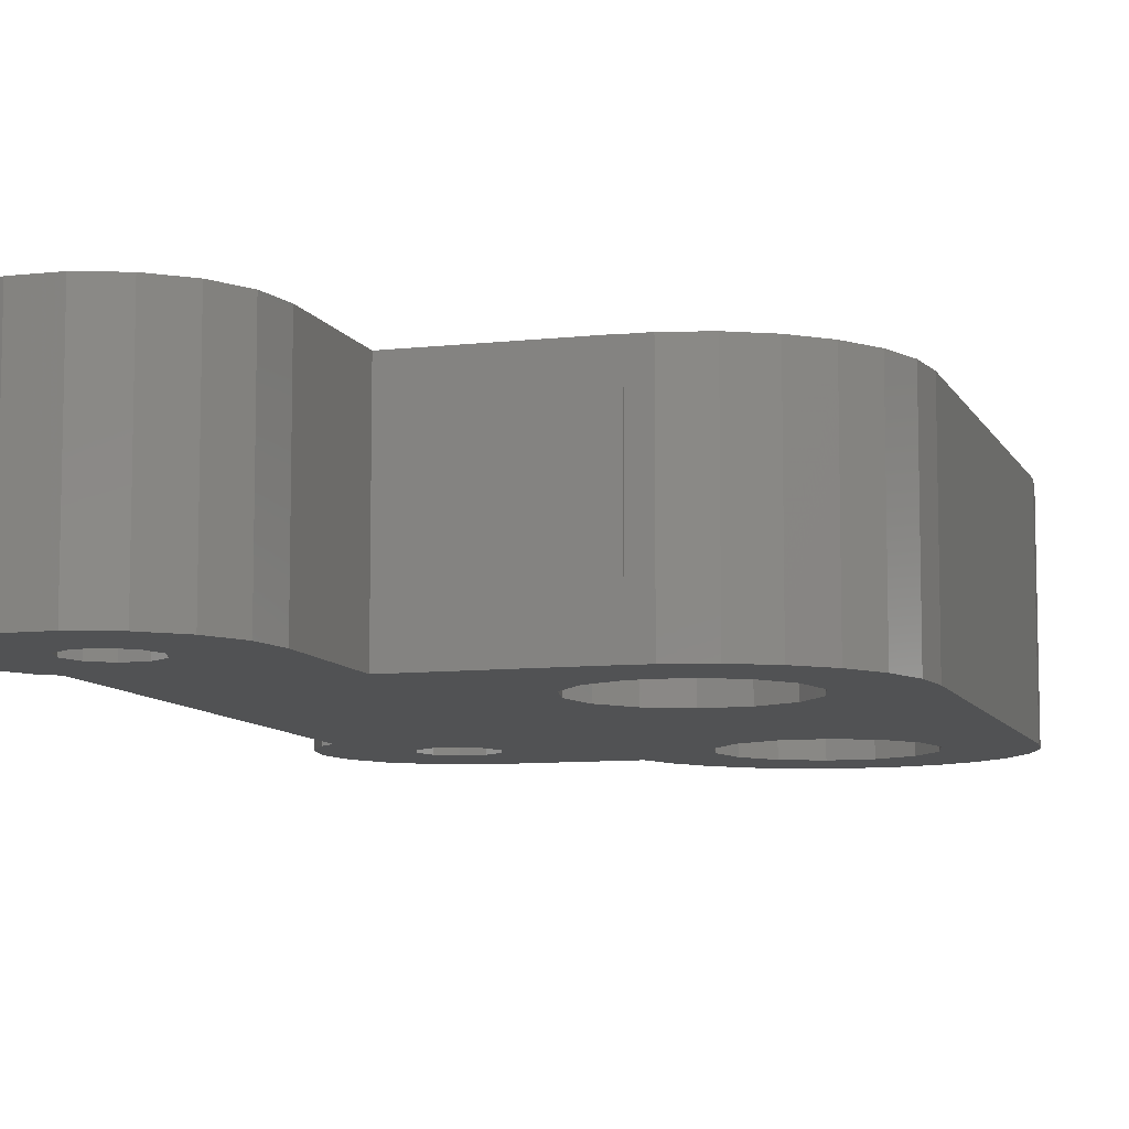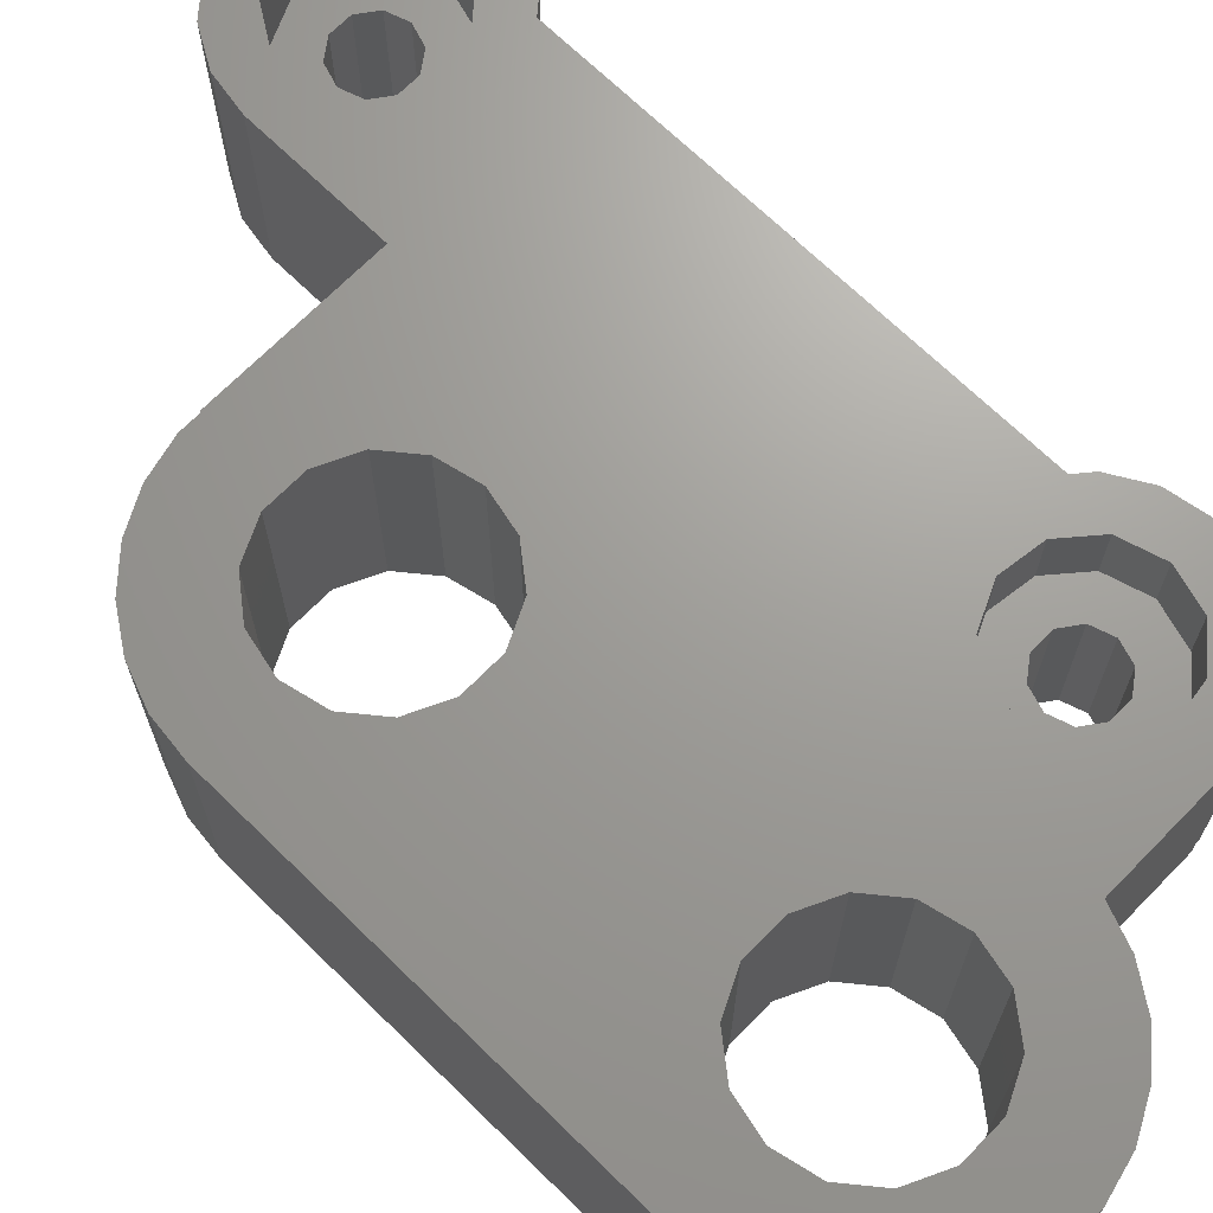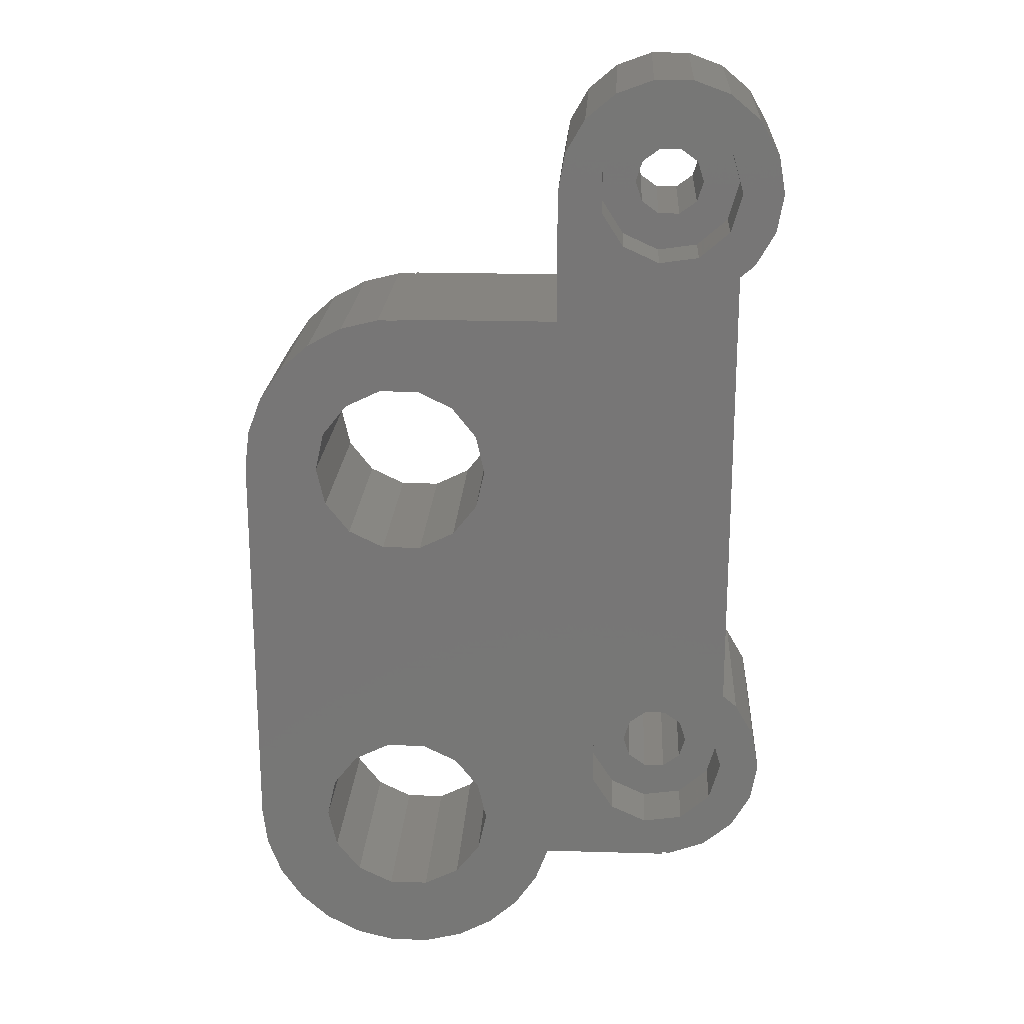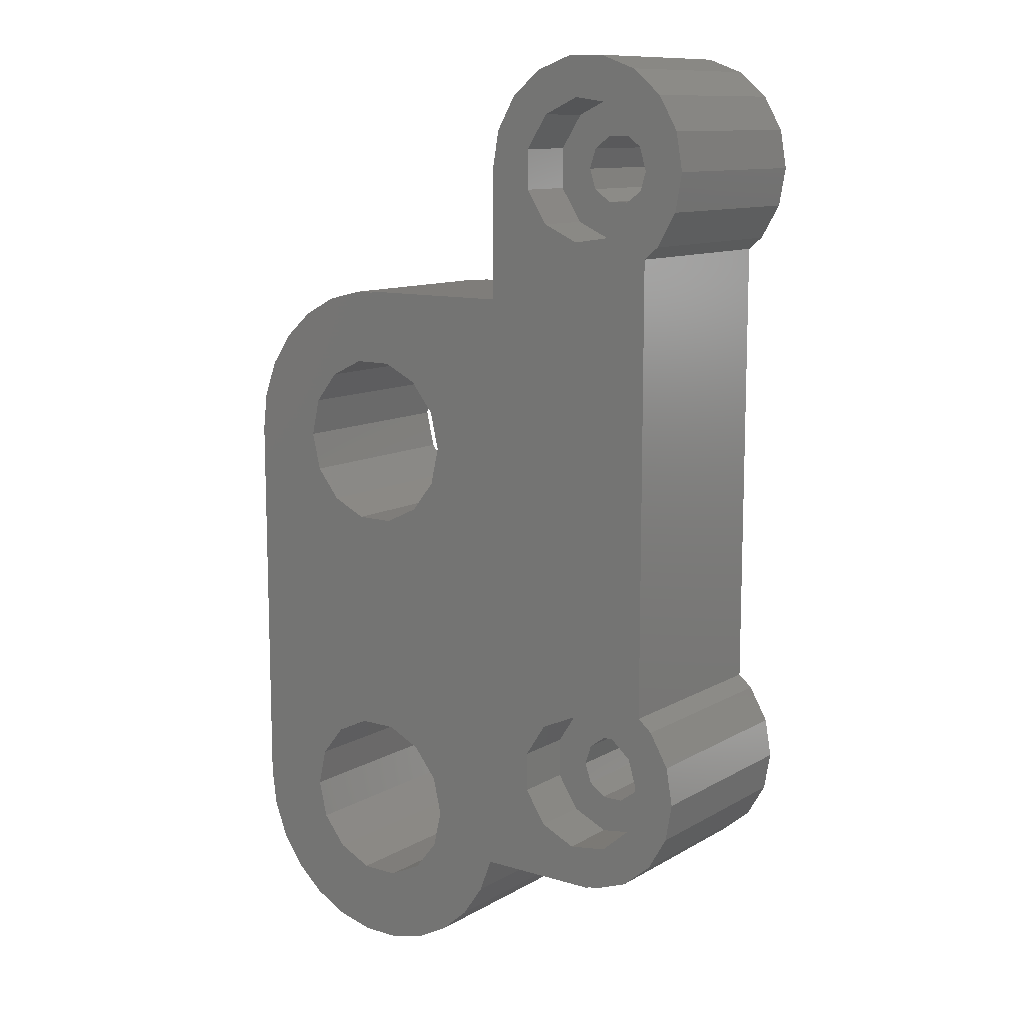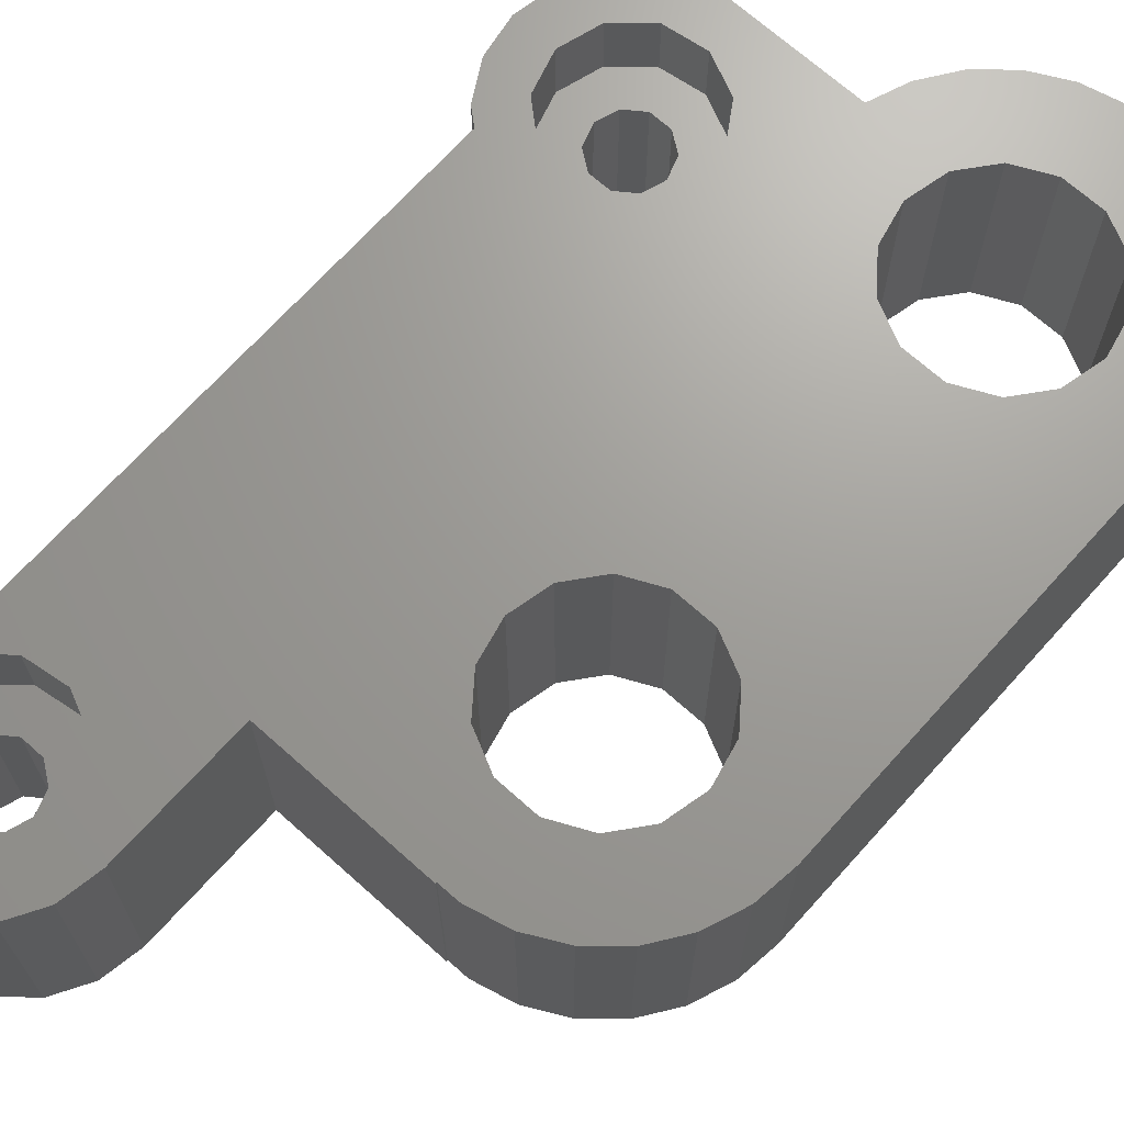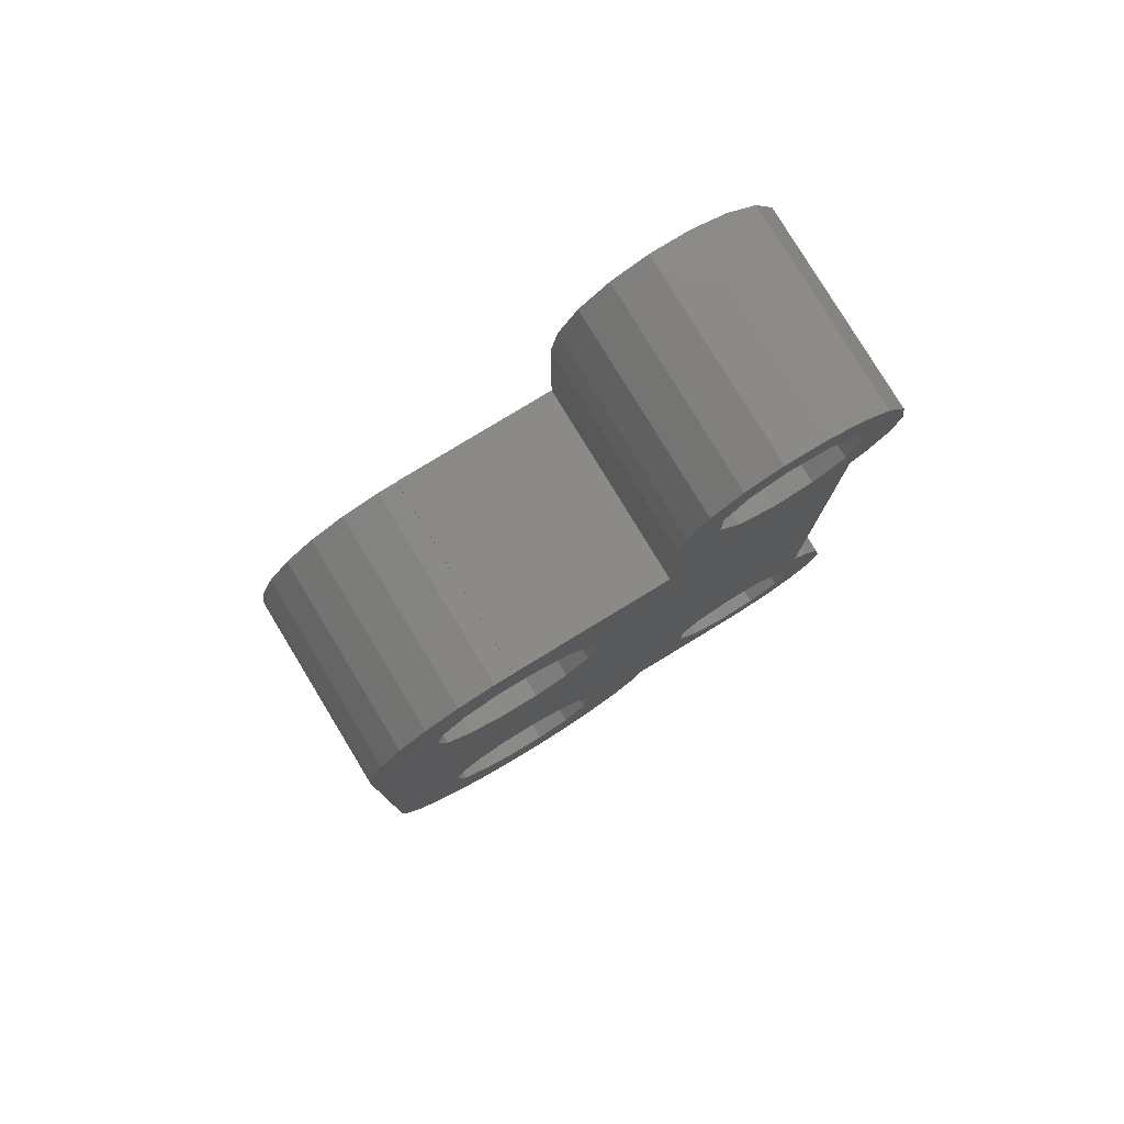
<metadata>
{"format":"stl","ext":"stl","renderer":"f3d","projection":"perspective","resolution":1024,"background":"white","views":[{"elev":-8.7,"azim":-163.0,"up":"+Z"},{"elev":68.9,"azim":-45.6,"up":"+Z"},{"elev":20.4,"azim":3.1,"up":"+Y"},{"elev":11.2,"azim":36.3,"up":"+Y"},{"elev":69.0,"azim":-138.1,"up":"+Z"},{"elev":79.6,"azim":-31.3,"up":"+Y"}]}
</metadata>
<code>
# stl→obj: 232 verts, 476 faces
v -8 10 0
v -8 10 10
v -8 30 0
v -8 30 10
v -7.768 8.085 0
v -7.768 8.085 10
v -7.768 31.91 0
v -7.084 33.72 0
v -5.988 35.3 0
v -4.545 36.58 0
v -4.35 30 0
v -2.837 37.48 0
v -2.712 33.4 0
v -0.9643 37.94 0
v -0.968 34.24 0
v 0 37.94 0
v 0 38 0
v 8 38 0
v 14.88 43.5 0
v 3.919 28.11 0
v 14.03 42.88 0
v 8 44.5 0
v 8.332 46.38 0
v 9.287 48.04 0
v 10.75 49.26 0
v 12.54 49.92 0
v 14.46 49.92 0
v 15.2 44.5 0
v 17.71 48.04 0
v 12.97 46.12 0
v 16.25 49.26 0
v 14.88 45.5 0
v 18.67 46.38 0
v 19 44.5 0
v 18.67 42.62 0
v 17 40.37 0
v 17.71 40.96 0
v -3.919 8.113 0
v -4.35 10 0
v 14.88 14.5 0
v 17.71 17.04 0
v 18.67 15.38 0
v 15.2 13.5 0
v 19 13.5 0
v 14.03 11.88 0
v 18.67 11.62 0
v 4.35 10 0
v 16.25 8.737 0
v 3.919 8.113 0
v 14.46 8.084 0
v 7.084 6.282 0
v 2.712 6.599 0
v 7.735 8 0
v -0.968 5.759 0
v 4.545 3.416 0
v 2.837 2.52 0
v 0.9643 2.058 0
v -0.9643 2.058 0
v -2.837 2.52 0
v -4.545 3.416 0
v -5.988 4.695 0
v -7.084 6.282 0
v -2.712 6.599 0
v 5.988 4.695 0
v 0.968 5.759 0
v 14 8 0
v 17.71 9.965 0
v 12.97 11.88 0
v 12.12 12.5 0
v 11.8 13.5 0
v 3.919 11.89 0
v 12.12 14.5 0
v -3.919 28.11 0
v 2.712 13.4 0
v 17 17.63 0
v -2.712 13.4 0
v -3.919 11.89 0
v -3.919 31.89 0
v -2.712 26.6 0
v 0.968 34.24 0
v 2.712 26.6 0
v 0.968 25.76 0
v -0.968 25.76 0
v 2.712 33.4 0
v 3.919 31.89 0
v 4.35 30 0
v 11.8 44.5 0
v 12.12 43.5 0
v 12.97 42.88 0
v 12.12 45.5 0
v 12.97 15.12 0
v 14 8.084 0
v 14.88 12.5 0
v 14.03 46.12 0
v 14.03 15.12 0
v 0.968 14.24 0
v -0.968 14.24 0
v -7.768 31.91 10
v -5.988 4.695 10
v -7.084 6.282 10
v -4.545 3.416 10
v -4.35 10 10
v -3.919 11.89 10
v 2.712 6.599 10
v 0.968 5.759 10
v 2.837 2.52 10
v 0.968 14.24 10
v 2.712 13.4 10
v 14 8 10
v 7.735 8 10
v 11.21 10.85 10
v 10.14 12.51 10
v 10.14 14.49 10
v 13 10.04 10
v 14 8.084 10
v 14.46 8.084 10
v -3.919 31.89 10
v -2.712 33.4 10
v -4.35 30 10
v 2.712 33.4 10
v 3.919 31.89 10
v 17 40.37 10
v 0.968 25.76 10
v 18.67 15.38 10
v 17.71 17.04 10
v 8 38 10
v 0.968 34.24 10
v 18.67 42.62 10
v 17.71 40.96 10
v -0.968 34.24 10
v 0 37.94 10
v 10.75 49.26 10
v 8.332 46.38 10
v 12.54 49.92 10
v 8 44.5 10
v 14.46 49.92 10
v 14.95 41.32 10
v -0.9643 37.94 10
v -2.712 6.599 10
v -3.919 8.113 10
v -2.837 2.52 10
v -2.712 13.4 10
v -0.968 14.24 10
v -2.837 37.48 10
v -4.545 36.58 10
v -5.988 35.3 10
v -7.084 33.72 10
v -0.968 5.759 10
v -0.9643 2.058 10
v 11.21 47.15 10
v 13 47.96 10
v 17 13.5 10
v 16.44 11.61 10
v 18.67 11.62 10
v 4.35 10 10
v 3.919 8.113 10
v 5.988 4.695 10
v 7.084 6.282 10
v 3.919 11.89 10
v 4.545 3.416 10
v 0.9643 2.058 10
v 13 16.96 10
v 14.95 16.68 10
v -0.968 25.76 10
v -3.919 28.11 10
v -2.712 26.6 10
v 17 17.63 10
v 4.35 30 10
v 3.919 28.11 10
v 2.712 26.6 10
v 16.44 15.39 10
v 19 13.5 10
v 14.95 47.68 10
v 16.25 49.26 10
v 11.21 16.15 10
v 14.95 10.32 10
v 16.25 8.737 10
v 17.71 9.965 10
v 17 44.5 10
v 16.44 42.61 10
v 19 44.5 10
v 16.44 46.39 10
v 18.67 46.38 10
v 17.71 48.04 10
v 0 38 10
v 13 41.04 10
v 9.287 48.04 10
v 10.14 45.49 10
v 10.14 43.51 10
v 11.21 41.85 10
v 11.8 13.5 7
v 12.12 12.5 7
v 12.12 14.5 7
v 12.97 15.12 7
v 14.03 15.12 7
v 14.88 14.5 7
v 15.2 13.5 7
v 14.88 12.5 7
v 14.03 11.88 7
v 12.97 11.88 7
v 11.8 44.5 7
v 12.12 43.5 7
v 12.12 45.5 7
v 12.97 46.12 7
v 14.03 46.12 7
v 14.88 45.5 7
v 15.2 44.5 7
v 14.88 43.5 7
v 14.03 42.88 7
v 12.97 42.88 7
v 11.21 10.85 7
v 10.14 12.51 7
v 10.14 14.49 7
v 13 10.04 7
v 14.95 10.32 7
v 16.44 11.61 7
v 17 13.5 7
v 16.44 15.39 7
v 14.95 16.68 7
v 13 16.96 7
v 11.21 16.15 7
v 11.21 41.85 7
v 10.14 43.51 7
v 10.14 45.49 7
v 13 41.04 7
v 14.95 41.32 7
v 16.44 42.61 7
v 17 44.5 7
v 16.44 46.39 7
v 14.95 47.68 7
v 13 47.96 7
v 11.21 47.15 7
f 1 2 3
f 3 2 4
f 1 5 2
f 2 5 6
f 1 3 5
f 5 3 7
f 5 7 8
f 5 8 9
f 5 9 10
f 11 10 12
f 13 12 14
f 15 14 16
f 16 17 18
f 19 20 21
f 22 23 18
f 18 23 24
f 18 24 25
f 18 25 26
f 18 26 27
f 28 29 19
f 30 27 31
f 32 31 29
f 19 29 33
f 5 33 34
f 5 34 35
f 36 35 37
f 5 35 36
f 38 5 39
f 40 41 42
f 43 42 44
f 45 44 46
f 47 48 49
f 49 48 50
f 49 51 52
f 49 53 51
f 54 55 5
f 5 55 56
f 5 56 57
f 5 57 58
f 5 58 59
f 5 59 60
f 5 60 61
f 5 61 62
f 63 5 38
f 52 64 65
f 65 55 54
f 63 54 5
f 64 55 65
f 49 66 53
f 51 64 52
f 47 67 48
f 68 47 69
f 70 71 72
f 73 5 11
f 74 75 41
f 74 41 71
f 5 76 77
f 5 77 39
f 5 10 11
f 78 11 12
f 79 5 73
f 15 16 80
f 81 5 82
f 79 83 5
f 84 18 85
f 83 82 5
f 85 18 86
f 86 87 88
f 89 20 86
f 89 86 88
f 20 5 81
f 16 18 84
f 16 84 80
f 18 90 86
f 18 27 90
f 72 71 91
f 78 12 13
f 13 14 15
f 49 92 66
f 49 50 92
f 43 44 93
f 47 68 46
f 68 45 46
f 93 44 45
f 30 31 94
f 40 42 43
f 95 41 40
f 91 41 95
f 71 41 91
f 87 86 90
f 19 5 20
f 20 89 21
f 32 29 28
f 5 19 33
f 94 31 32
f 90 27 30
f 75 74 96
f 75 96 97
f 76 5 36
f 97 76 36
f 75 97 36
f 47 46 67
f 71 70 69
f 71 69 47
f 3 4 7
f 7 4 98
f 4 2 6
f 99 4 100
f 100 4 6
f 101 4 99
f 102 4 101
f 102 103 4
f 104 105 106
f 107 108 4
f 109 4 110
f 111 4 109
f 112 113 4
f 114 115 116
f 117 118 4
f 119 117 4
f 120 121 122
f 123 124 125
f 126 127 128
f 127 129 128
f 130 131 118
f 132 133 134
f 134 135 136
f 130 127 126
f 137 126 128
f 131 138 4
f 139 140 141
f 142 143 4
f 144 4 138
f 145 4 144
f 146 4 145
f 147 4 146
f 98 4 147
f 141 140 101
f 140 102 101
f 103 142 4
f 148 139 149
f 150 151 136
f 143 107 4
f 152 153 154
f 155 156 157
f 155 157 158
f 110 4 108
f 110 159 158
f 110 108 159
f 156 104 160
f 159 155 158
f 157 156 160
f 160 104 106
f 106 105 161
f 105 148 161
f 161 148 149
f 149 139 141
f 111 112 4
f 162 163 164
f 119 4 165
f 123 164 124
f 127 120 122
f 126 131 130
f 166 165 4
f 127 122 129
f 123 125 167
f 122 121 167
f 121 168 167
f 168 169 167
f 169 170 167
f 170 123 167
f 171 152 172
f 151 173 174
f 113 175 4
f 114 111 115
f 175 166 4
f 176 114 177
f 162 164 166
f 153 176 178
f 179 180 181
f 124 163 172
f 124 164 163
f 163 171 172
f 172 152 154
f 154 153 178
f 178 176 177
f 177 114 116
f 115 111 109
f 175 162 166
f 182 179 183
f 135 150 136
f 136 151 174
f 174 173 184
f 184 182 183
f 183 179 181
f 126 185 131
f 181 180 128
f 180 137 128
f 137 186 126
f 118 131 4
f 187 133 132
f 133 135 134
f 135 188 150
f 173 182 184
f 135 189 188
f 135 190 189
f 190 126 186
f 135 126 190
f 5 62 6
f 6 62 100
f 62 61 100
f 100 61 99
f 99 61 60
f 101 99 60
f 101 60 59
f 141 101 59
f 141 59 58
f 149 141 58
f 149 58 57
f 161 149 57
f 161 57 56
f 106 161 56
f 106 56 55
f 160 106 55
f 160 55 64
f 157 160 64
f 157 64 51
f 158 157 51
f 158 51 53
f 110 158 53
f 110 53 66
f 109 110 66
f 109 66 92
f 115 109 92
f 115 92 50
f 116 115 50
f 116 50 48
f 177 116 48
f 177 48 67
f 178 177 67
f 178 67 46
f 154 178 46
f 154 46 44
f 172 154 44
f 44 42 124
f 172 44 124
f 42 41 125
f 124 42 125
f 75 167 41
f 41 167 125
f 167 75 36
f 122 167 36
f 122 36 37
f 129 122 37
f 129 37 35
f 128 129 35
f 128 35 34
f 181 128 34
f 34 33 183
f 181 34 183
f 33 29 184
f 183 33 184
f 31 174 29
f 29 174 184
f 27 136 31
f 31 136 174
f 26 134 27
f 27 134 136
f 25 132 26
f 26 132 134
f 24 187 25
f 25 187 132
f 23 133 24
f 24 133 187
f 22 135 23
f 23 135 133
f 18 126 22
f 22 126 135
f 17 185 18
f 18 185 126
f 16 131 17
f 17 131 185
f 14 138 16
f 16 138 131
f 12 144 14
f 14 144 138
f 10 145 12
f 12 145 144
f 9 146 10
f 10 146 145
f 8 147 9
f 9 147 146
f 7 98 8
f 8 98 147
f 77 103 102
f 39 77 102
f 102 140 38
f 39 102 38
f 76 142 103
f 77 76 103
f 97 143 142
f 76 97 142
f 96 107 143
f 97 96 143
f 74 108 107
f 96 74 107
f 159 108 71
f 71 108 74
f 155 159 47
f 47 159 71
f 155 47 156
f 156 47 49
f 156 49 104
f 104 49 52
f 104 52 105
f 105 52 65
f 105 65 148
f 148 65 54
f 148 54 139
f 139 54 63
f 140 139 63
f 38 140 63
f 119 165 73
f 11 119 73
f 78 117 119
f 11 78 119
f 13 118 117
f 78 13 117
f 15 130 118
f 13 15 118
f 80 127 130
f 15 80 130
f 84 120 127
f 80 84 127
f 121 120 85
f 85 120 84
f 168 121 86
f 86 121 85
f 168 86 169
f 169 86 20
f 169 20 170
f 170 20 81
f 170 81 123
f 123 81 82
f 123 82 164
f 164 82 83
f 164 83 166
f 166 83 79
f 165 166 79
f 73 165 79
f 191 192 69
f 70 191 69
f 72 193 191
f 70 72 191
f 91 194 193
f 72 91 193
f 95 195 194
f 91 95 194
f 40 196 195
f 95 40 195
f 197 196 43
f 43 196 40
f 197 43 198
f 198 43 93
f 198 93 199
f 199 93 45
f 199 45 200
f 200 45 68
f 200 68 192
f 192 68 69
f 201 202 88
f 87 201 88
f 90 203 201
f 87 90 201
f 30 204 203
f 90 30 203
f 94 205 204
f 30 94 204
f 32 206 205
f 94 32 205
f 207 206 28
f 28 206 32
f 207 28 208
f 208 28 19
f 208 19 209
f 209 19 21
f 209 21 210
f 210 21 89
f 210 89 202
f 202 89 88
f 112 111 211
f 212 112 211
f 213 113 112
f 212 213 112
f 114 214 111
f 111 214 211
f 176 215 114
f 114 215 214
f 153 216 176
f 176 216 215
f 152 217 153
f 153 217 216
f 152 171 217
f 217 171 218
f 218 171 163
f 219 218 163
f 219 163 162
f 220 219 162
f 220 162 175
f 221 220 175
f 221 175 113
f 213 221 113
f 189 190 222
f 223 189 222
f 224 188 189
f 223 224 189
f 186 225 190
f 190 225 222
f 137 226 186
f 186 226 225
f 180 227 137
f 137 227 226
f 179 228 180
f 180 228 227
f 179 182 228
f 228 182 229
f 229 182 173
f 230 229 173
f 230 173 151
f 231 230 151
f 231 151 150
f 232 231 150
f 232 150 188
f 224 232 188
f 211 214 215
f 199 211 216
f 216 211 215
f 199 200 211
f 196 197 218
f 213 211 221
f 212 211 213
f 221 211 191
f 221 193 220
f 221 191 193
f 220 194 219
f 193 194 220
f 219 195 218
f 195 196 218
f 218 197 217
f 217 198 216
f 198 199 216
f 197 198 217
f 194 195 219
f 192 191 211
f 200 192 211
f 222 225 226
f 209 222 227
f 227 222 226
f 209 210 222
f 206 207 229
f 224 222 232
f 223 222 224
f 232 222 201
f 232 203 231
f 232 201 203
f 231 204 230
f 203 204 231
f 230 205 229
f 205 206 229
f 229 207 228
f 228 208 227
f 208 209 227
f 207 208 228
f 204 205 230
f 202 201 222
f 210 202 222

</code>
